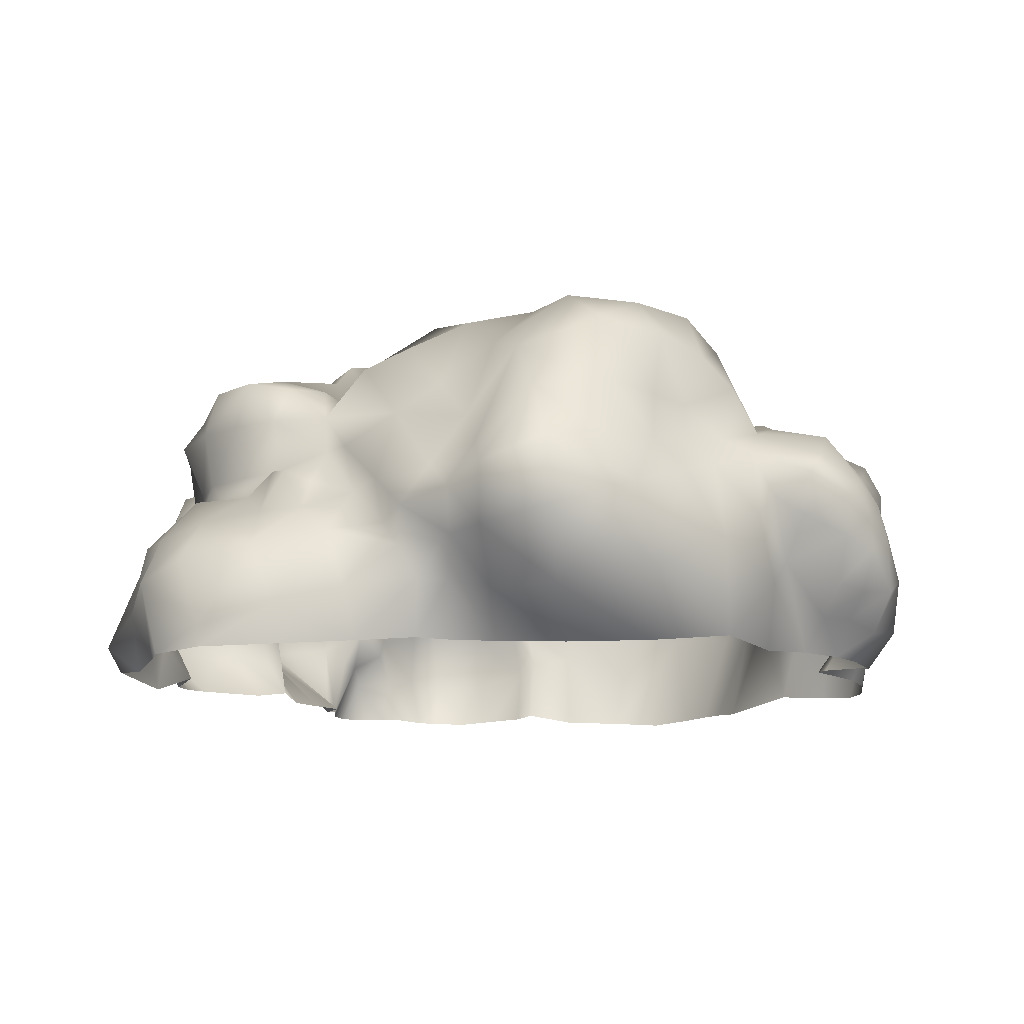
<metadata>
{"format":"obj","ext":"obj","renderer":"f3d","projection":"perspective","resolution":1024,"background":"white","views":[{"elev":-11.5,"azim":-1.6,"up":"+Y"}]}
</metadata>
<code>
g polySurface72
v -3.061 -0.6465 -8.412
v -3.456 0.5121 -8.478
v -3.624 -0.6161 -8.55
v -2.522 -0.6593 -9.024
v -4.306 0.3776 -8.432
v -4.202 -0.632 -8.543
v -4.764 -0.6316 -8.228
v -4.431 0.8274 -7.933
v -4.982 -0.6318 -7.493
v -4.965 -0.5671 -7.08
v -3.701 1.18 -7.9
v -2.782 0.6089 -9.314
v -3.599 1.592 -8.134
v -4.219 1.877 -7.399
v -4.692 0.9081 -7.29
v -5.254 1.284 -7.392
v -5.134 -0.6427 -6.427
v -3.817 3.805 -6.92
v -4.864 2.293 -7.455
v -2.716 1.916 -9.17
v -1.973 0.4022 -9.645
v -1.998 -0.6694 -9.082
v -1.273 -0.7052 -9.041
v -2.174 2.247 -9.339
v -0.7863 0.4659 -9.417
v -0.3614 -0.6485 -8.669
v -0.8336 2.048 -9.313
v 0.4839 0.7754 -8.887
v 0.3953 -0.599 -8.441
v -2.967 4.128 -7.271
v 0.8802 1.119 -8.614
v 0.7639 -0.5424 -7.996
v 1.929 -0.6906 -8.474
v -1.327 3.642 -8.453
v -0.06885 3.458 -7.959
v 0.2688 2.151 -8.883
v 1.892 1.224 -8.891
v 3.325 -0.6694 -8.939
v -1.796 4.412 -6.853
v 0.6616 2.134 -8.793
v -3.012 3.841 -6.609
v 0.5542 2.636 -8.585
v 0.9642 3.612 -9.021
v 2.478 2.897 -9.138
v 3.961 2.277 -9.313
v 5.215 1.777 -8.922
v 4.486 -0.7688 -8.47
v 5.298 -0.7159 -7.694
v 5.987 1.727 -7.934
v 5.804 -0.6766 -7.114
v 5.444 3.545 -8.482
v 4.353 3.879 -8.618
v 2.968 4.255 -8.871
v 6.473 1.563 -7.311
v 6.101 -0.7095 -6.322
v 7 1.662 -6.547
v 6.363 -0.819 -5.048
v 6.911 2.946 -7.407
v 6.375 3.244 -7.935
v 5.798 4.815 -7.57
v 4.455 5.263 -7.862
v 7.319 1.873 -5.348
v 7.565 -0.5445 -3.301
v 6.539 4.295 -7.133
v 7.018 3.275 -6.629
v 6.818 3.515 -5.687
v 7.344 2.081 -3.72
v 6.509 4.861 -5.999
v 5.517 5.61 -6.493
v 6.09 5.188 -4.297
v 7.968 1.133 -3.101
v 8.586 -0.6125 -2.978
v 6.712 4.066 -3.805
v 8.713 0.8627 -2.381
v 9.16 -0.7219 -1.928
v 7.324 2.678 -2.849
v 8.264 2.053 -2.577
v 9.431 0.6039 -1.686
v 9.277 -0.739 -0.8912
v 8.908 2.078 -2.043
v 7.818 3.445 -1.916
v 6.764 3.445 -2.55
v 9.49 0.5491 -0.6214
v 9.078 -0.687 0.3456
v 9.356 2.08 -1.301
v 5.814 4.181 -2.686
v 9.269 0.5634 1.034
v 8.65 -0.6692 1.32
v 8.129 3.637 -0.862
v 9.721 2.097 -0.313
v 8.534 0.7075 2.752
v 7.622 -0.5999 2.356
v 7.675 -0.6644 3.156
v 8.468 -0.6946 3.887
v 9.575 1.891 1.021
v 8.676 3.794 0.2162
v 8.749 0.6308 4.341
v 8.432 -0.8499 4.903
v 8.52 2.336 1.632
v 8.947 -0.08565 5.484
v 7.943 -0.8147 5.855
v 8.311 -0.2097 6.428
v 7.412 -0.7827 6.415
v 9.015 1.074 6.01
v 7.47 3.931 0.4866
v 7.636 3.053 1.51
v 7.167 3.926 -0.5625
v 7.636 1.93 2.167
v 6.998 3.169 1.827
v 6.417 3.647 0.5634
v 6.955 4.041 -2.049
v 6.13 3.905 -0.9369
v 8.277 2.607 2.588
v 9.107 2.119 3.416
v 9.13 1.561 4.808
v 8.828 2.855 3.962
v 5.664 3.865 -0.5714
v 5.305 3.946 -2.012
v 5.426 4.374 -0.1932
v 6.089 3.787 1.119
v 4.846 4.762 -2.94
v 4.93 5.855 -4.526
v 8.377 3.427 3.156
v 7.042 3.921 3.128
v 6.467 4.356 3.005
v 6.195 4.434 1.835
v 5.55 4.131 1.337
v 8.543 3.361 4.447
v 8.023 3.847 4.333
v 7.224 4.258 4.193
v 7.453 4.336 5.636
v 8.757 2.508 5.293
v 8.355 3.909 5.681
v 8.727 3.241 5.597
v 8.728 2.149 6.256
v 8.1 3.432 6.641
v 8.47 2.85 6.376
v 8.346 2.666 7.221
v 8.549 1.879 7.177
v 6.333 4.833 4.06
v 8.626 0.6673 7.039
v 7.664 0.02794 6.831
v 7.012 0.01903 7.194
v 6.589 -0.745 6.884
v 6.025 1.156 8.159
v 7.93 0.6035 7.421
v 8.117 1.564 7.65
v 7.293 0.743 7.827
v 8.072 2.284 7.742
v 7.415 1.774 8.218
v 7.856 3.146 7.706
v 7.513 2.683 8.385
v 7.187 4.346 7.084
v 6.374 2.163 8.737
v 6.858 3.692 8.171
v 5.493 4.266 7.681
v 5.968 4.601 6.755
v 6.529 3.102 8.954
v 5.887 4.98 5.611
v 5.7 2.528 8.879
v 5.147 3.515 9.05
v 5.208 1.988 9.695
v 5.39 4.615 6.499
v 4.663 6.436 6.851
v 5.632 0.537 8.919
v 5.632 -0.821 7.718
v 4.539 -0.7423 9.542
v 4.364 1.303 10.52
v 4.216 3.056 9.755
v 4.436 3.814 9.1
v 2.876 0.5918 11.21
v 2.775 -0.8806 9.74
v 3.478 2.782 10.65
v 0.6657 0.1248 11.16
v 0.9077 -0.9033 9.598
v 4.882 5.227 8.09
v 3.494 3.613 9.674
v 2.347 2.284 11.73
v 3.653 4.545 9.263
v 2.795 3.543 10.52
v -0.7923 0.2171 10.24
v -0.6403 -0.8502 9.284
v 4.132 5.828 8.688
v 2.879 4.624 9.957
v -1.726 0.4741 9.584
v -1.623 -0.7782 8.948
v -2.414 -0.7534 9.148
v -2.392 0.5176 9.527
v -3.735 -0.9053 9.68
v -1.68 1.404 10.12
v 3.09 6.12 9.435
v -1.037 1.399 11.25
v 0.4797 1.623 12.48
v -4.017 0.305 9.958
v -2.807 1.235 9.612
v -5.53 -0.1392 9.928
v -7.153 -1.061 9.699
v -4.408 1.618 9.456
v -7.203 -0.576 9.629
v -8.179 -1.104 8.78
v -6.067 1.23 9.858
v -8.582 0.5251 8.631
v -8.423 -1.055 7.527
v -7.612 0.9017 9.566
v -8.947 -0.01246 7.287
v -8.947 -1.096 5.667
v -7.309 2.024 8.064
v -9.683 -0.5464 5.722
v -9.612 -0.8857 3.925
v -9.251 0.8433 3.6
v -8.921 -1.076 2.209
v -8.274 1.659 7.691
v -9.055 1.259 5.246
v -7.72 2.508 5.006
v -8.72 1.657 6.626
v -7.605 2.804 6.503
v -8.838 0.06267 1.788
v -8.221 -0.6538 1.137
v -6.448 2.972 6.292
v -7.1 2.989 5.659
v -6.016 2.337 7.842
v -5.044 2.391 8.141
v -8.877 0.678 1.033
v -9.374 0.3708 -0.4285
v -8.688 -0.7106 -0.2196
v -8.501 -0.7037 -0.8459
v -9.504 0.5293 -1.852
v -8.154 -0.6465 -1.662
v -8.048 0.1478 -2.617
v -6.787 -0.6654 -2.339
v -7.601 0.5999 -3.334
v -6.107 -0.5258 -2.941
v -8.706 1.09 -2.585
v -9.836 1.615 -1.709
v -9.56 1.273 -0.05586
v -9.302 0.702 1.499
v -9.092 1.278 1.23
v -8.873 0.9372 2.795
v -9.266 1.452 2.483
v -8.387 1.586 3.214
v -7.673 2.33 3.907
v -8.122 1.53 -3.211
v -7.462 1.854 -3.321
v -8.767 2.253 -2.635
v -6.638 2.987 -2.772
v -7.215 1.658 -4.412
v -7.231 3.064 -2.449
v -7.162 3.075 -3.741
v -8.673 3.072 -2.019
v -6.99 0.9627 -4.908
v -5.842 -0.7048 -3.639
v -5.328 -0.7075 -4.359
v -6.929 3.353 -4.329
v -6.999 0.904 -5.418
v -4.795 -0.6896 -5.199
v -7.461 1.813 -5.101
v -6.707 0.9578 -6.132
v -7.248 2.015 -6.085
v -6.158 1.082 -6.712
v -6.319 2.133 -6.79
v -6.494 3.631 -5.113
v -5.546 2.167 -7.185
v -5.864 3.87 -5.864
v -5.171 4.478 -4.215
v -5.125 4.113 -6.661
v -4.517 4.087 -7.025
v -4.253 4.853 -5.845
v -5.667 4.099 -3.42
v -4.544 4.754 -4.757
v -3.371 4.129 -5.664
v -3.928 4.947 -4.997
v -4.851 5.677 -4.171
v -5.375 6.061 -2.173
v -2.006 5.115 -6.444
v -0.1924 4.61 -6.31
v -3.016 4.908 -5.529
v -3.489 6.035 -4.479
v -5.864 4.194 -2.368
v -4.805 5.671 -0.3619
v -4.021 6.751 -3.554
v -0.3748 3.896 -6.713
v 0.02616 3.562 -7.5
v 0.2619 4.093 -7.823
v 2.228 5.036 -8.615
v 1.727 5.669 -7.554
v 1.523 5.73 -5.984
v 4.128 6.473 -7.029
v 3.645 6.466 -5.067
v 3.505 6.013 -3.508
v 2.652 6.154 -3.842
v 4.036 5.465 -3.472
v 4.07 5.751 -2.055
v 3.29 6.441 -3.309
v 4.291 5.968 -0.2936
v 3.265 6.563 -1.891
v 4.022 5.403 1.638
v 2.635 7.333 -3.784
v 2.609 7.612 -2.089
v 3.521 6.97 -0.3913
v 1.607 6.246 -4.471
v 3.586 7.228 1.223
v 0.7974 7.263 -3.686
v 2.637 7.916 -0.1933
v 0.7744 8.018 -2.12
v 1.033 5.765 -5.165
v 0.6278 6.484 -4.747
v 0.7276 5.48 -5.556
v -1.073 7.212 -3.641
v -0.1701 4.946 -5.98
v -1.958 5.478 -5.631
v -0.9509 6.322 -4.698
v -2.449 6.097 -4.684
v -2.758 6.992 -3.689
v -1.461 8.425 -2.122
v -3.137 7.723 -2.089
v -4.226 6.876 -1.92
v -3.016 7.424 -0.384
v -1.325 8.029 -0.179
v -4.175 6.815 -0.3478
v -3.695 6.421 0.8791
v -5.019 5.739 1.377
v -2.721 7.233 1.189
v 0.7115 7.75 -0.177
v -3.904 6.508 1.905
v -1.012 7.626 1.381
v 2.247 7.276 1.061
v -2.629 6.717 2.657
v 0.6745 7.479 1.401
v 0.2993 7.05 2.314
v 1.751 6.701 2.014
v 2.877 6.7 1.998
v -0.776 7.01 2.556
v 2.088 6.225 2.59
v 3.398 5.698 2.683
v 2.523 5.712 2.913
v 2.142 6.61 2.909
v 1.879 7.622 4.3
v 3.383 5.836 4.093
v 4.639 4.829 2.735
v 3.548 5.165 3.666
v 3.875 5.197 3.125
v 5.384 4.759 2.43
v 4.472 5.094 4.568
v 6.008 4.727 2.599
v 5.759 4.654 3.01
v 5.3 5.2 3.017
v 5.75 4.94 3.717
v 4.934 5.053 3.701
v 5.119 5.103 4.312
v 4.826 4.925 5.155
v 5.003 5.13 5.716
v 3.245 6.908 5.001
v 2.922 7.546 5.927
v 3.886 7.07 7.64
v 2.674 7.249 8.277
v 1.751 7.659 6.122
v 1.696 6.363 10.2
v 1.034 7.301 8.666
v 0.3149 7.597 6.269
v 1.8 4.723 11.02
v -0.2066 5.649 10.22
v 1.804 3.397 11.32
v 0.1047 4.447 11.44
v 0.3525 3.178 12.19
v -1.062 2.688 11.67
v -1.129 3.455 10.24
v -1.75 2.371 10.7
v -0.6609 6.261 8.381
v -1.314 4.283 9.231
v -2.779 2.038 10.26
v -2.12 2.985 10.05
v -3.156 1.774 9.437
v -3.352 2.9 8.952
v -3.859 2.719 8.256
v -2.63 3.908 9.288
v -2.914 4.627 8.1
v -1.901 5.332 8.069
v -4.11 3.923 7.681
v -4.618 4.863 6.585
v -4.545 3.924 7.064
v -4.837 2.968 8.146
v -5.499 3.35 7.656
v -5.813 3.423 7.122
v -5.599 3.535 6.685
v -5.859 4.766 6.629
v -6.647 3.483 6.059
v -7.391 3.504 5.179
v -6.789 4.702 6.143
v -7.713 3.419 4.053
v -7.602 4.74 5.152
v -6.498 5.835 5.956
v -5.485 5.618 6.337
v -5.734 6.104 5.175
v -7.327 5.84 4.91
v -4.686 5.67 5.853
v -4.234 5.435 5.551
v -3.7 5.999 6.745
v -7.768 5.367 3.856
v -8.224 4.635 4.109
v -8.163 4.394 3.196
v -6.468 6.254 4.097
v -8 3.393 3.212
v -7.27 4.372 2.384
v -7.889 5.223 2.97
v -6.971 5.598 3.188
v -5.452 6.389 3.254
v -7.236 5.084 2.596
v -6.111 5.987 2.263
v -4.467 6.315 4.186
v -7.783 2.213 2.985
v -6.551 5.092 1.682
v -4.945 6.325 3.055
v -8.67 2.081 3.066
v -8.799 2.38 2.61
v -7.799 2.527 2.292
v -8.447 2.436 1.95
v -9.145 1.962 2.013
v -7.745 3.279 2.113
v -9.533 2.076 0.5026
v -9.779 2.735 -0.9383
v -9.11 3.252 -0.4532
v -9.284 2.705 0.7011
v -8.8 3.273 0.9118
v -8.133 3.396 1.661
v -7.663 4.322 0.8639
v -7.367 3.595 1.662
v -6.597 4.399 1.447
v -8.609 4.208 0.1174
v -6.849 3.869 1.26
v -6.382 4.119 0.7553
v -5.794 4.812 0.9082
v -6.53 4.517 0.4063
v -6.985 4.465 -0.3177
v -7.993 4.349 -0.8735
v -6.088 4.692 0.1231
v -8.339 3.487 -1.392
v -4.634 5.993 2.083
v -6.191 4.317 -0.832
v -7.342 4.09 -1.682
v -7.358 3.702 -2.044
v -3.966 6.907 2.426
v -4.565 6.715 3.069
v -3.371 7.011 3.106
v -4.152 6.816 3.819
v -2.117 6.506 2.986
v -3.723 5.978 4.714
v -3.137 6.499 4.263
v -2.046 7.79 4.073
v -3.545 6.611 4.796
v -0.007236 7.931 4.144
v -1.255 7.277 6.387
v -2.638 6.583 6.608
g polySurface72_0
f 3 2 1
f 2 4 1
f 5 2 3
f 5 3 6
f 5 6 7
f 8 5 7
f 8 7 9
f 9 10 8
f 5 11 2
f 5 8 11
f 12 4 2
f 11 13 2
f 13 12 2
f 8 14 11
f 14 13 11
f 15 8 10
f 8 15 14
f 15 10 16
f 14 15 16
f 16 10 17
f 13 14 18
f 19 18 14
f 14 16 19
f 20 13 18
f 13 20 12
f 4 12 21
f 4 21 22
f 21 23 22
f 12 20 24
f 12 24 21
f 21 25 23
f 26 23 25
f 21 27 25
f 21 24 27
f 26 25 28
f 28 25 27
f 26 28 29
f 20 30 24
f 20 18 30
f 29 28 31
f 32 29 31
f 31 33 32
f 24 34 27
f 34 24 30
f 35 27 34
f 28 27 36
f 28 36 31
f 35 36 27
f 37 33 31
f 38 33 37
f 34 30 39
f 39 35 34
f 36 40 31
f 37 31 40
f 39 30 41
f 30 18 41
f 36 35 42
f 42 40 36
f 42 43 40
f 35 43 42
f 44 37 40
f 44 40 43
f 37 45 38
f 37 44 45
f 46 38 45
f 46 47 38
f 48 47 46
f 48 46 49
f 49 50 48
f 45 51 46
f 49 46 51
f 44 52 45
f 45 52 51
f 53 44 43
f 44 53 52
f 49 54 50
f 55 50 54
f 55 54 56
f 57 55 56
f 58 54 49
f 56 54 58
f 49 51 59
f 58 49 59
f 52 60 51
f 60 59 51
f 61 52 53
f 52 61 60
f 57 56 62
f 62 63 57
f 58 59 64
f 60 64 59
f 56 58 65
f 65 62 56
f 58 64 65
f 65 66 62
f 66 65 64
f 62 67 63
f 66 67 62
f 60 68 64
f 66 64 68
f 60 69 68
f 69 60 61
f 66 68 70
f 70 68 69
f 67 71 63
f 71 72 63
f 66 73 67
f 66 70 73
f 72 71 74
f 75 72 74
f 67 76 71
f 76 67 73
f 74 71 77
f 77 71 76
f 75 74 78
f 79 75 78
f 74 77 80
f 80 78 74
f 81 77 76
f 81 80 77
f 76 73 82
f 81 76 82
f 79 78 83
f 84 79 83
f 80 85 78
f 85 83 78
f 73 86 82
f 70 86 73
f 84 83 87
f 84 87 88
f 80 89 85
f 80 81 89
f 85 90 83
f 90 87 83
f 89 90 85
f 88 87 91
f 88 91 92
f 92 91 93
f 93 91 94
f 90 95 87
f 95 91 87
f 95 90 96
f 89 96 90
f 94 91 97
f 98 94 97
f 95 96 99
f 95 99 91
f 98 97 100
f 101 98 100
f 101 100 102
f 103 101 102
f 97 104 100
f 102 100 104
f 89 105 96
f 106 99 96
f 106 96 105
f 89 107 105
f 81 107 89
f 91 99 108
f 106 108 99
f 106 109 108
f 106 105 110
f 107 110 105
f 106 110 109
f 81 111 107
f 111 81 82
f 111 82 86
f 112 107 111
f 107 112 110
f 111 86 112
f 91 108 113
f 109 113 108
f 91 113 114
f 114 97 91
f 114 115 97
f 97 115 104
f 116 114 113
f 116 115 114
f 110 112 117
f 112 86 118
f 112 118 117
f 119 117 118
f 110 117 120
f 109 110 120
f 117 119 120
f 121 118 86
f 119 118 121
f 70 121 86
f 122 121 70
f 70 69 122
f 116 113 123
f 124 113 109
f 124 123 113
f 125 124 109
f 109 120 126
f 126 125 109
f 120 119 127
f 126 120 127
f 128 116 123
f 129 123 124
f 128 123 129
f 130 124 125
f 129 124 130
f 129 130 131
f 128 132 116
f 116 132 115
f 133 128 129
f 129 131 133
f 133 134 128
f 128 134 132
f 135 115 132
f 135 104 115
f 136 134 133
f 136 133 131
f 137 132 134
f 137 135 132
f 136 137 134
f 135 137 138
f 138 137 136
f 104 135 139
f 135 138 139
f 131 130 140
f 130 125 140
f 104 139 141
f 102 104 141
f 142 102 141
f 103 102 142
f 103 142 143
f 103 143 144
f 145 144 143
f 142 141 146
f 143 142 146
f 147 141 139
f 147 146 141
f 143 146 148
f 145 143 148
f 148 146 147
f 149 147 139
f 149 139 138
f 148 147 150
f 150 145 148
f 149 150 147
f 149 138 151
f 138 136 151
f 149 152 150
f 149 151 152
f 151 136 153
f 136 131 153
f 150 154 145
f 152 154 150
f 152 151 155
f 151 153 155
f 156 155 153
f 157 153 131
f 156 153 157
f 152 158 154
f 152 155 158
f 157 131 159
f 131 140 159
f 154 158 160
f 154 160 145
f 161 158 155
f 158 161 160
f 161 155 156
f 162 145 160
f 162 160 161
f 163 157 159
f 157 163 156
f 163 164 156
f 162 165 145
f 165 144 145
f 165 166 144
f 167 166 165
f 165 162 168
f 165 168 167
f 162 161 169
f 169 168 162
f 156 170 161
f 169 161 170
f 167 168 171
f 167 171 172
f 169 173 168
f 173 171 168
f 174 172 171
f 174 175 172
f 156 176 170
f 164 176 156
f 177 169 170
f 173 169 177
f 173 178 171
f 178 174 171
f 179 170 176
f 177 170 179
f 173 177 180
f 180 178 173
f 181 175 174
f 181 182 175
f 183 176 164
f 179 176 183
f 177 179 184
f 177 184 180
f 185 182 181
f 185 186 182
f 186 185 187
f 187 185 188
f 189 187 188
f 190 185 181
f 190 188 185
f 179 183 191
f 179 191 184
f 190 181 192
f 192 181 174
f 192 174 193
f 178 193 174
f 189 188 194
f 190 195 188
f 194 188 195
f 196 189 194
f 196 197 189
f 198 194 195
f 196 194 198
f 199 197 196
f 200 197 199
f 196 198 201
f 201 199 196
f 202 200 199
f 203 200 202
f 201 204 199
f 202 199 204
f 203 202 205
f 205 206 203
f 202 204 207
f 207 204 201
f 205 208 206
f 209 206 208
f 208 210 209
f 210 211 209
f 212 205 202
f 202 207 212
f 205 213 208
f 208 213 210
f 210 213 214
f 205 215 213
f 212 215 205
f 213 215 214
f 216 215 212
f 216 212 207
f 215 216 214
f 210 217 211
f 217 218 211
f 216 207 219
f 216 220 214
f 220 216 219
f 219 207 221
f 207 201 221
f 222 221 201
f 222 201 198
f 218 217 223
f 223 224 218
f 224 225 218
f 225 224 226
f 226 224 227
f 226 227 228
f 229 228 227
f 228 229 230
f 231 230 229
f 231 232 230
f 229 227 233
f 233 231 229
f 224 234 227
f 234 233 227
f 223 235 224
f 224 235 234
f 236 223 217
f 235 223 237
f 223 236 237
f 236 217 238
f 217 210 238
f 236 238 239
f 237 236 239
f 210 240 238
f 240 239 238
f 240 210 241
f 210 214 241
f 233 242 231
f 231 242 243
f 231 243 232
f 244 242 233
f 244 243 242
f 234 244 233
f 232 243 245
f 244 245 243
f 245 246 232
f 247 245 244
f 245 248 246
f 249 244 234
f 247 244 249
f 232 246 250
f 232 250 251
f 250 252 251
f 246 248 253
f 253 248 245
f 250 254 252
f 254 255 252
f 256 250 246
f 246 253 256
f 256 254 250
f 254 257 255
f 17 255 257
f 258 254 256
f 258 257 254
f 17 257 259
f 16 17 259
f 257 260 259
f 257 258 260
f 16 259 260
f 256 261 258
f 256 253 261
f 261 260 258
f 16 260 262
f 16 262 19
f 261 263 260
f 262 260 263
f 261 253 264
f 263 261 264
f 19 262 265
f 262 263 265
f 19 265 266
f 19 266 18
f 18 266 265
f 263 267 265
f 18 265 267
f 253 268 264
f 253 245 268
f 263 269 267
f 269 263 264
f 18 267 270
f 41 18 270
f 267 269 271
f 270 267 271
f 272 269 264
f 272 271 269
f 273 264 268
f 272 264 273
f 270 274 41
f 41 274 39
f 39 274 275
f 270 271 276
f 276 274 270
f 277 271 272
f 271 277 276
f 273 268 278
f 278 279 273
f 278 268 245
f 273 280 272
f 277 272 280
f 39 275 281
f 35 39 281
f 35 281 282
f 43 35 282
f 283 282 281
f 43 282 283
f 283 281 275
f 284 43 283
f 53 43 284
f 61 53 284
f 284 283 285
f 285 61 284
f 275 285 283
f 275 286 285
f 285 287 61
f 286 287 285
f 69 61 287
f 288 69 287
f 286 288 287
f 288 122 69
f 122 288 289
f 288 286 290
f 289 288 290
f 122 289 291
f 122 291 121
f 292 121 291
f 291 289 292
f 292 119 121
f 290 293 289
f 292 289 293
f 292 294 119
f 292 293 295
f 295 294 292
f 296 119 294
f 296 127 119
f 297 293 290
f 298 295 293
f 298 293 297
f 295 299 294
f 299 295 298
f 300 297 290
f 290 286 300
f 294 299 301
f 294 301 296
f 298 297 302
f 302 297 300
f 299 298 303
f 303 301 299
f 298 302 304
f 303 298 304
f 286 305 300
f 306 302 300
f 305 306 300
f 286 307 305
f 305 307 306
f 307 286 275
f 306 308 302
f 304 302 308
f 307 275 309
f 274 309 275
f 274 310 309
f 310 307 309
f 310 274 276
f 311 306 307
f 311 307 310
f 306 311 308
f 312 310 276
f 312 311 310
f 308 311 312
f 277 312 276
f 313 312 277
f 308 312 313
f 313 277 280
f 313 314 308
f 304 308 314
f 280 315 313
f 313 315 314
f 280 316 315
f 273 316 280
f 279 316 273
f 317 314 315
f 316 317 315
f 318 304 314
f 317 318 314
f 279 319 316
f 316 319 317
f 317 319 320
f 320 319 279
f 320 279 321
f 317 320 322
f 322 318 317
f 318 323 304
f 303 304 323
f 320 321 324
f 322 320 324
f 322 325 318
f 325 323 318
f 323 326 303
f 303 326 301
f 322 324 327
f 327 325 322
f 325 328 323
f 323 328 326
f 325 329 328
f 330 328 329
f 330 326 328
f 326 331 301
f 326 330 331
f 331 296 301
f 327 332 325
f 325 332 329
f 330 329 333
f 331 330 333
f 331 334 296
f 331 333 335
f 331 335 334
f 329 336 333
f 333 336 335
f 329 337 336
f 335 336 338
f 338 336 337
f 296 334 339
f 296 339 127
f 334 335 340
f 335 338 340
f 334 340 341
f 334 341 339
f 127 339 342
f 126 127 342
f 340 338 343
f 343 341 340
f 126 342 344
f 126 344 125
f 345 344 342
f 345 125 344
f 346 342 339
f 345 342 346
f 347 125 345
f 347 345 346
f 347 140 125
f 348 346 339
f 341 348 339
f 347 346 348
f 349 140 347
f 349 347 348
f 341 349 348
f 349 341 343
f 349 159 140
f 349 350 159
f 350 349 343
f 163 159 350
f 343 351 350
f 351 163 350
f 343 338 351
f 163 351 164
f 351 338 352
f 351 352 164
f 338 337 352
f 353 164 352
f 353 352 337
f 353 354 164
f 183 164 354
f 183 354 355
f 355 354 353
f 183 355 191
f 353 337 356
f 355 353 356
f 357 191 355
f 184 191 357
f 356 358 355
f 357 355 358
f 359 356 337
f 356 359 358
f 184 357 360
f 360 180 184
f 361 357 358
f 360 357 361
f 360 362 180
f 180 362 178
f 362 360 363
f 360 361 363
f 178 362 364
f 362 363 364
f 178 364 193
f 193 364 365
f 365 364 363
f 193 365 192
f 365 363 366
f 361 366 363
f 367 192 365
f 367 365 366
f 367 190 192
f 361 358 368
f 359 368 358
f 361 369 366
f 368 369 361
f 367 370 190
f 190 370 195
f 367 366 371
f 371 366 369
f 367 371 370
f 195 370 372
f 198 195 372
f 371 373 370
f 372 370 373
f 198 372 374
f 372 373 374
f 222 198 374
f 371 369 375
f 371 375 373
f 376 375 369
f 373 375 376
f 368 377 369
f 376 369 377
f 373 378 374
f 373 376 378
f 376 379 378
f 378 380 374
f 378 379 380
f 381 222 374
f 374 380 381
f 382 222 381
f 382 381 380
f 382 221 222
f 382 383 221
f 219 221 383
f 384 383 382
f 384 382 380
f 219 383 384
f 380 385 384
f 379 385 380
f 384 386 219
f 385 386 384
f 386 220 219
f 386 387 220
f 220 387 214
f 385 388 386
f 387 386 388
f 387 389 214
f 214 389 241
f 387 388 390
f 389 387 390
f 385 391 388
f 390 388 391
f 379 392 385
f 385 392 391
f 393 391 392
f 390 391 394
f 394 391 393
f 395 392 379
f 393 392 395
f 395 379 396
f 393 395 396
f 379 397 396
f 376 397 379
f 377 397 376
f 398 390 394
f 389 390 399
f 398 399 390
f 400 389 399
f 398 400 399
f 394 393 401
f 401 398 394
f 400 402 389
f 402 400 403
f 389 402 241
f 398 404 400
f 404 403 400
f 401 405 398
f 405 404 398
f 393 406 401
f 405 401 406
f 405 407 404
f 404 407 403
f 407 405 408
f 405 406 408
f 393 409 406
f 393 396 409
f 402 410 241
f 240 241 410
f 403 407 411
f 407 408 411
f 406 412 408
f 406 409 412
f 413 240 410
f 240 413 239
f 414 413 410
f 239 413 414
f 410 402 415
f 414 410 415
f 414 415 416
f 239 414 417
f 414 416 417
f 237 239 417
f 402 418 415
f 418 416 415
f 402 403 418
f 417 419 237
f 419 417 416
f 235 237 419
f 235 419 420
f 421 420 419
f 235 420 234
f 249 234 420
f 421 249 420
f 422 419 416
f 421 419 422
f 416 423 422
f 423 421 422
f 424 416 418
f 416 424 423
f 423 424 425
f 424 418 426
f 425 424 426
f 418 403 426
f 426 403 427
f 403 411 427
f 423 428 421
f 423 425 428
f 426 427 429
f 425 426 429
f 430 429 427
f 425 429 430
f 427 411 431
f 430 427 431
f 425 430 432
f 431 432 430
f 433 428 425
f 425 432 433
f 421 428 434
f 433 434 428
f 411 321 431
f 411 408 321
f 432 431 435
f 435 433 432
f 321 435 431
f 421 434 436
f 421 436 249
f 408 437 321
f 408 412 437
f 324 321 437
f 412 324 437
f 321 279 435
f 279 438 435
f 433 435 438
f 438 279 278
f 278 245 438
f 439 434 433
f 439 433 438
f 439 436 434
f 439 438 245
f 249 436 440
f 439 440 436
f 439 245 440
f 249 440 247
f 247 440 245
f 412 441 324
f 327 324 441
f 412 442 441
f 409 442 412
f 327 441 443
f 443 441 442
f 409 444 442
f 443 442 444
f 443 445 327
f 332 327 445
f 444 409 446
f 409 396 446
f 443 444 447
f 445 443 447
f 444 446 447
f 448 332 445
f 448 445 447
f 448 329 332
f 449 446 396
f 449 447 446
f 448 447 449
f 449 396 397
f 329 448 450
f 329 450 337
f 359 337 450
f 451 450 448
f 451 359 450
f 451 448 449
f 359 451 368
f 451 377 368
f 449 397 452
f 377 452 397
f 451 449 452
f 451 452 377

</code>
